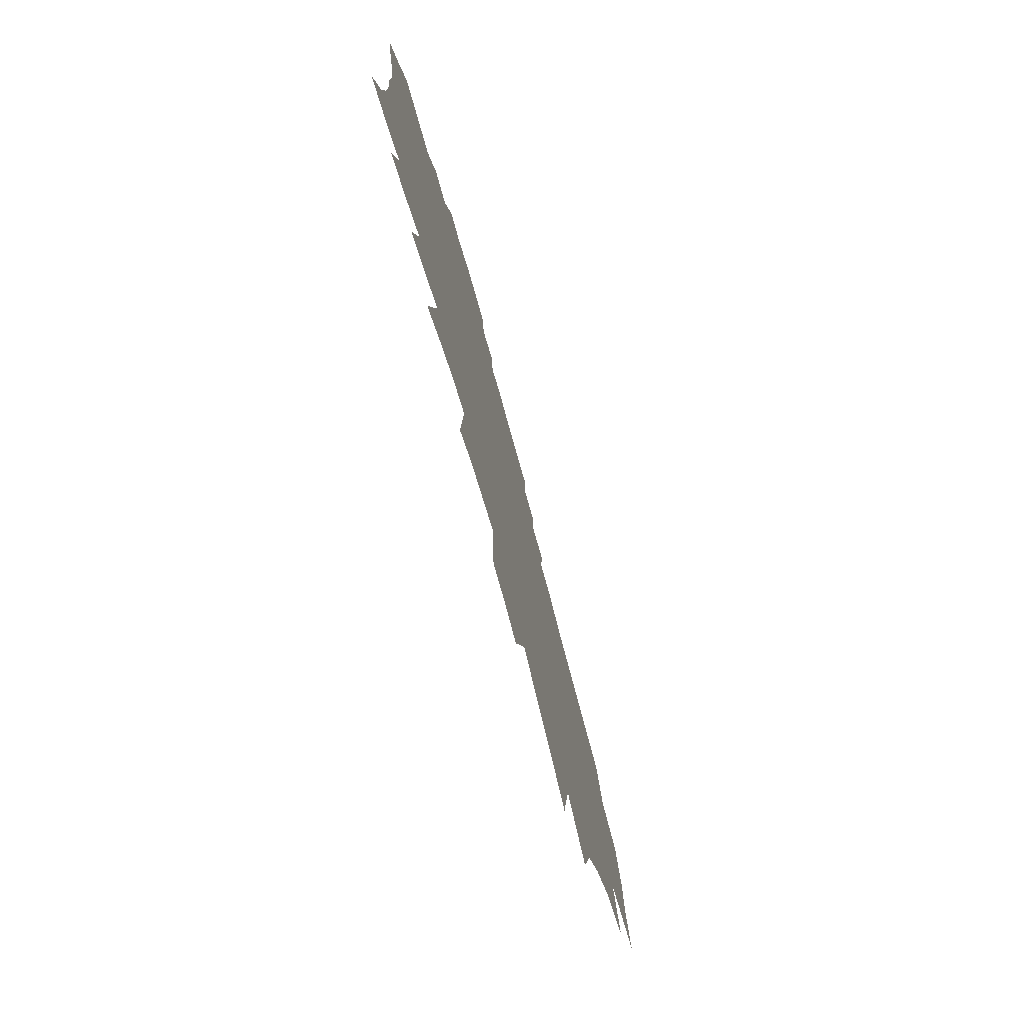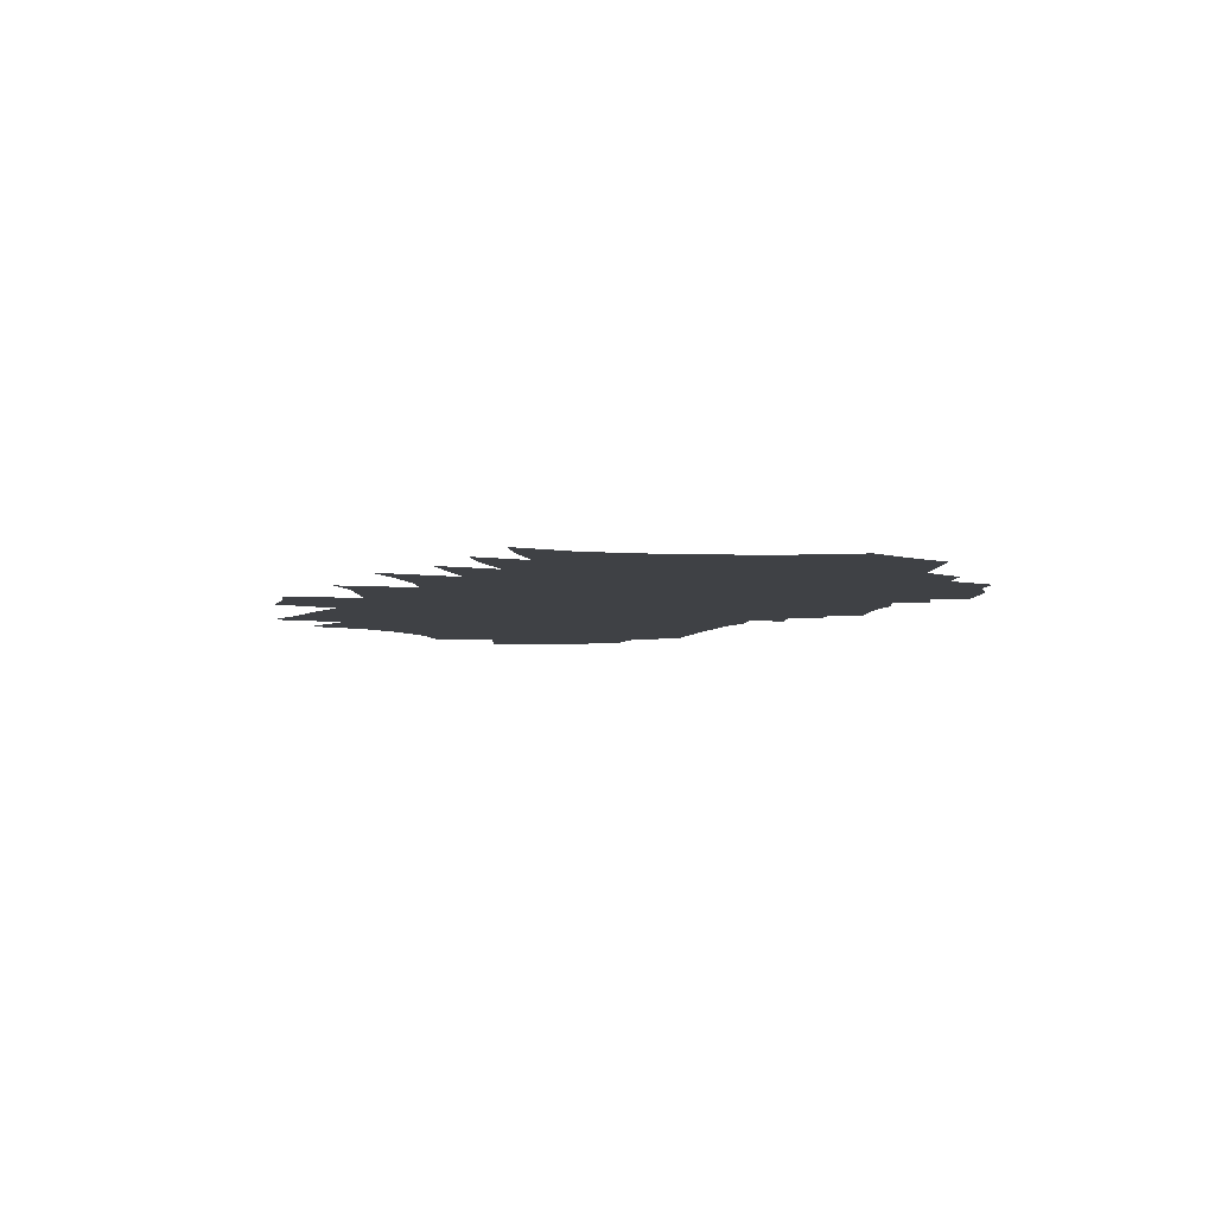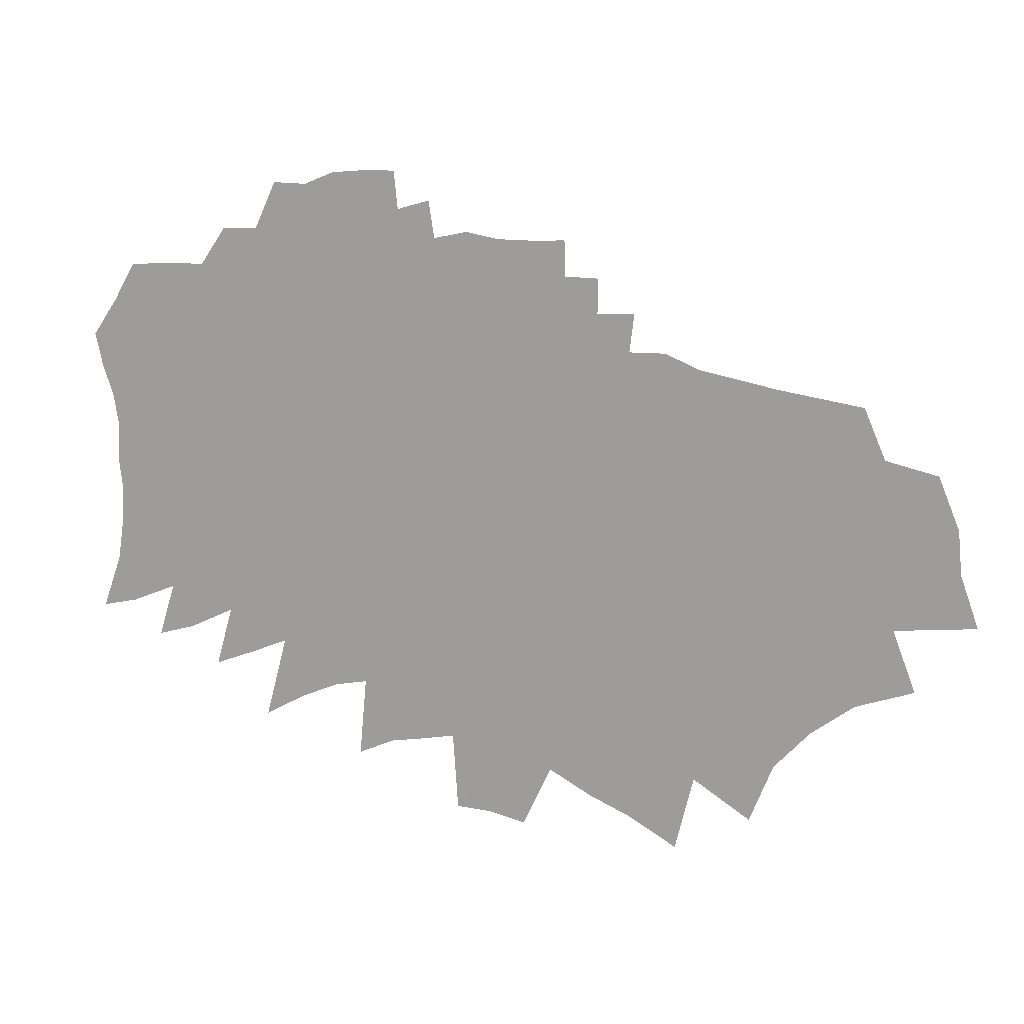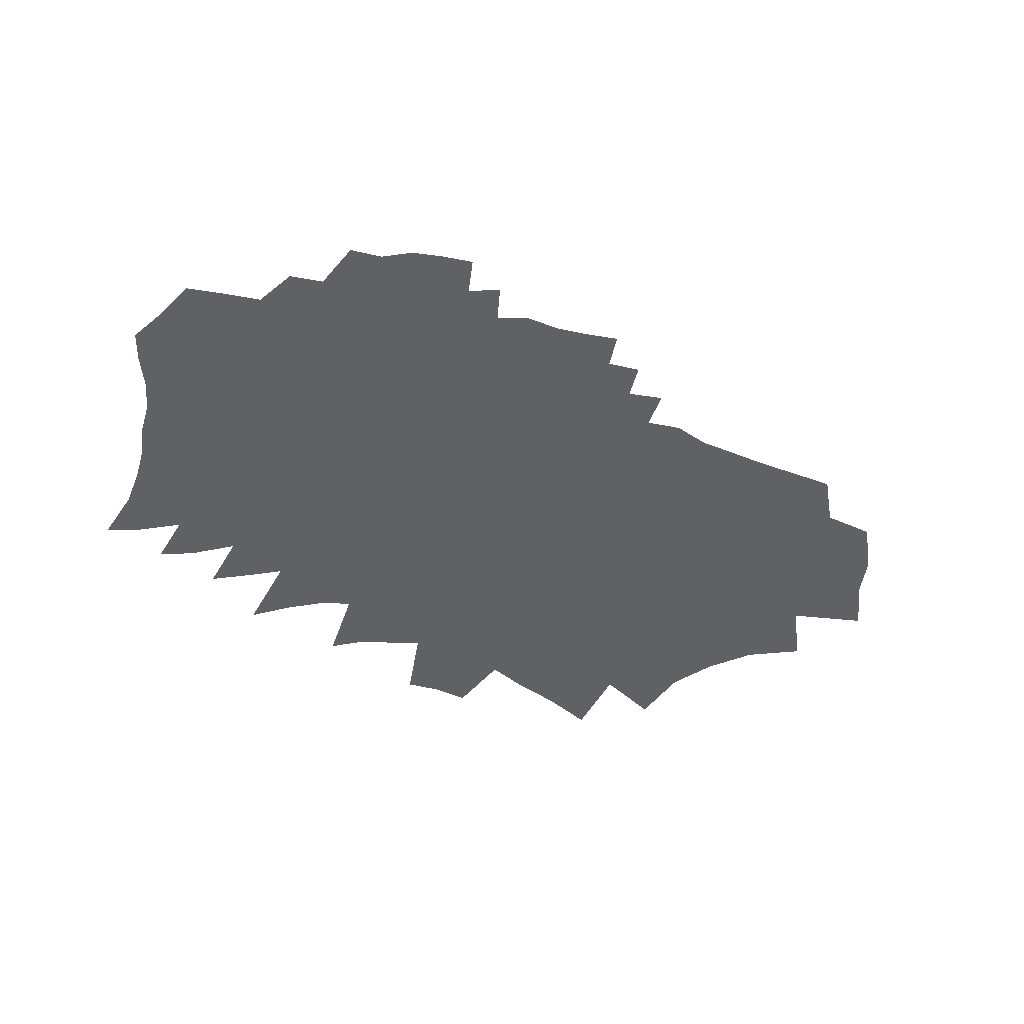
<metadata>
{"format":"obj","ext":"obj","renderer":"f3d","projection":"perspective","resolution":1024,"background":"white","views":[{"elev":-72.1,"azim":105.4,"up":"+Y"},{"elev":-5.7,"azim":82.6,"up":"+Z"},{"elev":13.9,"azim":-161.2,"up":"+Y"},{"elev":-48.4,"azim":166.6,"up":"+Z"}]}
</metadata>
<code>
v 430.7 316.8 0
v 445.8 359.6 0
v 449 395.2 0
v 466.4 437.5 0
v 477.8 258.8 0
v 496.8 308.9 0
v 506.6 348.5 0
v 501.5 378.8 0
v 507.4 414.3 0
v 509 447.1 0
v 526.6 488.1 0
v 525.4 241.8 0
v 531.7 281.8 0
v 546.4 327.2 0
v 549.8 361.8 0
v 566.4 403.6 0
v 560.3 431.2 0
v 562 463.1 0
v 562.8 493.5 0
v 560.7 215.1 0
v 575.4 264.8 0
v 583.4 305 0
v 594.2 345.3 0
v 595.7 376.9 0
v 604.3 412.5 0
v 597.1 439.5 0
v 596 468.7 0
v 596.6 498.5 0
v 590.5 182.6 0
v 612.4 243.8 0
v 626.8 291.5 0
v 638.6 332.8 0
v 645.9 367 0
v 644.7 394.5 0
v 645.1 422.9 0
v 639.4 449.3 0
v 636.4 477.5 0
v 632.9 505.4 0
v 610 133.4 0
v 638.9 211 0
v 654.8 264.2 0
v 668.2 310.5 0
v 677.1 348.1 0
v 676.9 374.3 0
v 674 399.9 0
v 672.4 426.9 0
v 669.2 454.1 0
v 665.6 482.1 0
v 660.3 510.6 0
v 657.8 163.3 0
v 678.9 230.7 0
v 689.6 276.6 0
v 697.9 316.3 0
v 703.6 350.9 0
v 703.8 377.9 0
v 703 404.2 0
v 702.1 431 0
v 698.7 458 0
v 694.4 486.6 0
v 688.4 522.3 0
v 673.2 100.8 0
v 695.5 179.5 0
v 715.4 248.9 0
v 723.9 291.3 0
v 729 326.4 0
v 731 355.5 0
v 730.6 381 0
v 732.3 408.5 0
v 730 433.8 0
v 726.9 460.7 0
v 723.1 489.6 0
v 718.5 521.6 0
v 714.6 553 0
v 713.2 123.2 0
v 731.4 196.5 0
v 745.7 258.1 0
v 753.1 300.3 0
v 754.4 328.3 0
v 756.2 357.4 0
v 757.7 384.8 0
v 757.7 410.2 0
v 757.1 435.4 0
v 755.1 461.6 0
v 754.2 487.8 0
v 748.9 520.1 0
v 745.6 551.1 0
v 745 580.1 0
v 748.8 138.1 0
v 762.9 206.4 0
v 774.8 268.2 0
v 779.3 305.4 0
v 780.1 331.6 0
v 781.6 360.5 0
v 782.2 385.5 0
v 782.9 411.6 0
v 782.4 436.6 0
v 781.7 462.5 0
v 780.4 489.5 0
v 777.7 519.3 0
v 775 550.2 0
v 773.4 580.7 0
v 773.8 609.8 0
v 783.9 156.9 0
v 793.8 219.9 0
v 800.4 269.1 0
v 803.6 305.1 0
v 804.5 330.7 0
v 805.7 359.6 0
v 806.6 385.8 0
v 807.4 412 0
v 807.8 437 0
v 808.3 462.4 0
v 807.7 488.7 0
v 804.9 519.5 0
v 803.8 548.7 0
v 803.4 577.8 0
v 802.3 608.5 0
v 808 105.4 0
v 816.2 174.7 0
v 822.3 231.5 0
v 826.4 275.2 0
v 828.2 306.9 0
v 828.7 332.3 0
v 830 359.8 0
v 830.8 385 0
v 831.6 412.1 0
v 832.5 436.8 0
v 833.2 462.4 0
v 834 487.7 0
v 833 516.5 0
v 831.9 546.7 0
v 831 578.1 0
v 830.1 608.6 0
v 838.6 112 0
v 844.9 181.7 0
v 848.3 236 0
v 851.1 281.6 0
v 852.2 308.8 0
v 853.1 334.9 0
v 854.4 361.9 0
v 855 386.2 0
v 855.8 411.5 0
v 856.7 436.3 0
v 858 462.3 0
v 858.7 487.6 0
v 860.5 512.4 0
v 859.9 542.8 0
v 859 575.5 0
v 858 613.4 0
v 868.1 113 0
v 872.4 177.3 0
v 874 232.9 0
v 874.7 279.3 0
v 875.8 310.5 0
v 876.7 336.4 0
v 877.8 361.2 0
v 878.9 385.4 0
v 879.8 411.3 0
v 880.8 436.4 0
v 882.1 461.5 0
v 883.4 486.8 0
v 884.7 512.4 0
v 887.2 537.3 0
v 886.6 570.2 0
v 885.9 607.4 0
v 890.6 637.9 0
v 900.8 171.5 0
v 899.7 230.4 0
v 898.5 277.3 0
v 898.8 310.6 0
v 900.1 335.3 0
v 901 361.1 0
v 902 385.1 0
v 903.2 411.7 0
v 904.4 436.1 0
v 905.8 460.8 0
v 907.3 485.9 0
v 909.1 510.7 0
v 911 536.1 0
v 914.2 561.1 0
v 915.4 594.4 0
v 917.8 630 0
v 921 661.3 0
v 929.2 166.2 0
v 926.6 222.8 0
v 923.6 270.6 0
v 922.1 309.1 0
v 922.8 336.5 0
v 924 361 0
v 925 385.7 0
v 926.3 410.2 0
v 927.3 435.4 0
v 928.6 459.8 0
v 930.7 484.1 0
v 932.8 508.8 0
v 934.9 533.4 0
v 937.5 559.2 0
v 940.5 588.6 0
v 944.2 623.8 0
v 948.7 660.8 0
v 959.3 152.2 0
v 953.3 218.2 0
v 947.3 272.1 0
v 944.7 309.8 0
v 946.2 334.2 0
v 946.7 361 0
v 947.5 386.2 0
v 948.8 410.3 0
v 950 434.5 0
v 951.8 458.4 0
v 953.6 482.4 0
v 956.1 506.8 0
v 958 531.3 0
v 961.7 558.1 0
v 965.8 587.8 0
v 969.8 617.2 0
v 975.4 658.4 0
v 981.6 212.3 0
v 973.9 263.6 0
v 967.2 308.9 0
v 968.4 334 0
v 970.3 358.3 0
v 971 383.6 0
v 971.5 408.8 0
v 972.8 432.9 0
v 974.8 456.7 0
v 976.8 480.6 0
v 979.7 505 0
v 981.4 529.5 0
v 986 556.3 0
v 990.5 584.6 0
v 994.3 612.2 0
v 1001 648.1 0
v 1013 198.3 0
v 1001 255.5 0
v 991.5 303.7 0
v 993.2 329.7 0
v 993.1 356.8 0
v 993.7 382.1 0
v 994 407.2 0
v 996.5 430.7 0
v 998.8 454.6 0
v 1002 478.8 0
v 1004 503.3 0
v 1006 528 0
v 1012 555.2 0
v 1017 583.4 0
v 1020 610.4 0
v 1029 648.6 0
v 1048 178.8 0
v 1029 247.7 0
v 1015 301.4 0
v 1017 326.5 0
v 1017 353.8 0
v 1017 379.4 0
v 1019 403.8 0
v 1020 428.2 0
v 1025 452.1 0
v 1026 476.9 0
v 1028 501.4 0
v 1031 526.3 0
v 1036 552.5 0
v 1044 582 0
v 1047 609.7 0
v 1063 233.5 0
v 1051 280.7 0
v 1042 321.6 0
v 1041 350.8 0
v 1043 375.4 0
v 1044 400.1 0
v 1048 424.5 0
v 1049 449.5 0
v 1050 474.6 0
v 1054 499.4 0
v 1058 524.8 0
v 1063 551.5 0
v 1069 579 0
v 1076 608.8 0
v 1095 220.8 0
v 1081 271.1 0
v 1068 317.1 0
v 1064 347.9 0
v 1068 371.1 0
v 1072 395.3 0
v 1072 421.6 0
v 1072 447.5 0
v 1075 472 0
v 1079 496.9 0
v 1083 522.3 0
v 1090 548.8 0
v 1098 577.3 0
v 1120 252.2 0
v 1105 299.1 0
v 1093 339.8 0
v 1098 364.1 0
v 1101 389.7 0
v 1101 416.4 0
v 1099 444.1 0
v 1104 469 0
v 1109 494.5 0
v 1116 520.8 0
v 1125 548.4 0
v 1132 576.2 0
v 1151 242.7 0
v 1137 287.7 0
v 1123 331.5 0
v 1127 357.2 0
v 1128 384.6 0
v 1126 413.3 0
v 1128 439.7 0
v 1134 465.5 0
v 1142 491.9 0
v 1146 518.4 0
v 1149 544.3 0
v 1164 574.4 0
v 1176 271.5 0
v 1160 316.4 0
v 1156 349.8 0
v 1159 376.2 0
v 1156 407.1 0
v 1156 435.2 0
v 1165 461.8 0
v 1175 489.4 0
v 1182 515.5 0
v 1183 542.1 0
v 1206 264.4 0
v 1190 309.4 0
v 1185 342.4 0
v 1183 373.6 0
v 1186 400.5 0
v 1184 430.1 0
v 1189 457 0
v 1198 484.7 0
v 1204 511.6 0
f 6 7 1
f 1 7 2
f 7 8 2
f 2 8 3
f 8 9 3
f 3 9 4
f 9 10 4
f 12 13 5
f 5 13 6
f 13 14 6
f 6 14 7
f 14 15 7
f 7 15 8
f 15 16 8
f 8 16 9
f 16 17 9
f 9 17 10
f 17 18 10
f 10 18 11
f 18 19 11
f 20 21 12
f 12 21 13
f 21 22 13
f 13 22 14
f 22 23 14
f 14 23 15
f 23 24 15
f 15 24 16
f 24 25 16
f 16 25 17
f 25 26 17
f 17 26 18
f 26 27 18
f 18 27 19
f 27 28 19
f 29 30 20
f 20 30 21
f 30 31 21
f 21 31 22
f 31 32 22
f 22 32 23
f 32 33 23
f 23 33 24
f 33 34 24
f 24 34 25
f 34 35 25
f 25 35 26
f 35 36 26
f 26 36 27
f 36 37 27
f 27 37 28
f 37 38 28
f 39 40 29
f 29 40 30
f 40 41 30
f 30 41 31
f 41 42 31
f 31 42 32
f 42 43 32
f 32 43 33
f 43 44 33
f 33 44 34
f 44 45 34
f 34 45 35
f 45 46 35
f 35 46 36
f 46 47 36
f 36 47 37
f 47 48 37
f 37 48 38
f 48 49 38
f 39 50 40
f 50 51 40
f 40 51 41
f 51 52 41
f 41 52 42
f 52 53 42
f 42 53 43
f 53 54 43
f 43 54 44
f 54 55 44
f 44 55 45
f 55 56 45
f 45 56 46
f 56 57 46
f 46 57 47
f 57 58 47
f 47 58 48
f 58 59 48
f 48 59 49
f 59 60 49
f 61 62 50
f 50 62 51
f 62 63 51
f 51 63 52
f 63 64 52
f 52 64 53
f 64 65 53
f 53 65 54
f 65 66 54
f 54 66 55
f 66 67 55
f 55 67 56
f 67 68 56
f 56 68 57
f 68 69 57
f 57 69 58
f 69 70 58
f 58 70 59
f 70 71 59
f 59 71 60
f 71 72 60
f 61 74 62
f 74 75 62
f 62 75 63
f 75 76 63
f 63 76 64
f 76 77 64
f 64 77 65
f 77 78 65
f 65 78 66
f 78 79 66
f 66 79 67
f 79 80 67
f 67 80 68
f 80 81 68
f 68 81 69
f 81 82 69
f 69 82 70
f 82 83 70
f 70 83 71
f 83 84 71
f 71 84 72
f 84 85 72
f 72 85 73
f 85 86 73
f 74 88 75
f 88 89 75
f 75 89 76
f 89 90 76
f 76 90 77
f 90 91 77
f 77 91 78
f 91 92 78
f 78 92 79
f 92 93 79
f 79 93 80
f 93 94 80
f 80 94 81
f 94 95 81
f 81 95 82
f 95 96 82
f 82 96 83
f 96 97 83
f 83 97 84
f 97 98 84
f 84 98 85
f 98 99 85
f 85 99 86
f 99 100 86
f 86 100 87
f 100 101 87
f 88 103 89
f 103 104 89
f 89 104 90
f 104 105 90
f 90 105 91
f 105 106 91
f 91 106 92
f 106 107 92
f 92 107 93
f 107 108 93
f 93 108 94
f 108 109 94
f 94 109 95
f 109 110 95
f 95 110 96
f 110 111 96
f 96 111 97
f 111 112 97
f 97 112 98
f 112 113 98
f 98 113 99
f 113 114 99
f 99 114 100
f 114 115 100
f 100 115 101
f 115 116 101
f 101 116 102
f 116 117 102
f 118 119 103
f 103 119 104
f 119 120 104
f 104 120 105
f 120 121 105
f 105 121 106
f 121 122 106
f 106 122 107
f 122 123 107
f 107 123 108
f 123 124 108
f 108 124 109
f 124 125 109
f 109 125 110
f 125 126 110
f 110 126 111
f 126 127 111
f 111 127 112
f 127 128 112
f 112 128 113
f 128 129 113
f 113 129 114
f 129 130 114
f 114 130 115
f 130 131 115
f 115 131 116
f 131 132 116
f 116 132 117
f 132 133 117
f 118 134 119
f 134 135 119
f 119 135 120
f 135 136 120
f 120 136 121
f 136 137 121
f 121 137 122
f 137 138 122
f 122 138 123
f 138 139 123
f 123 139 124
f 139 140 124
f 124 140 125
f 140 141 125
f 125 141 126
f 141 142 126
f 126 142 127
f 142 143 127
f 127 143 128
f 143 144 128
f 128 144 129
f 144 145 129
f 129 145 130
f 145 146 130
f 130 146 131
f 146 147 131
f 131 147 132
f 147 148 132
f 132 148 133
f 148 149 133
f 134 150 135
f 150 151 135
f 135 151 136
f 151 152 136
f 136 152 137
f 152 153 137
f 137 153 138
f 153 154 138
f 138 154 139
f 154 155 139
f 139 155 140
f 155 156 140
f 140 156 141
f 156 157 141
f 141 157 142
f 157 158 142
f 142 158 143
f 158 159 143
f 143 159 144
f 159 160 144
f 144 160 145
f 160 161 145
f 145 161 146
f 161 162 146
f 146 162 147
f 162 163 147
f 147 163 148
f 163 164 148
f 148 164 149
f 164 165 149
f 151 167 152
f 167 168 152
f 152 168 153
f 168 169 153
f 153 169 154
f 169 170 154
f 154 170 155
f 170 171 155
f 155 171 156
f 171 172 156
f 156 172 157
f 172 173 157
f 157 173 158
f 173 174 158
f 158 174 159
f 174 175 159
f 159 175 160
f 175 176 160
f 160 176 161
f 176 177 161
f 161 177 162
f 177 178 162
f 162 178 163
f 178 179 163
f 163 179 164
f 179 180 164
f 164 180 165
f 180 181 165
f 165 181 166
f 181 182 166
f 167 184 168
f 184 185 168
f 168 185 169
f 185 186 169
f 169 186 170
f 186 187 170
f 170 187 171
f 187 188 171
f 171 188 172
f 188 189 172
f 172 189 173
f 189 190 173
f 173 190 174
f 190 191 174
f 174 191 175
f 191 192 175
f 175 192 176
f 192 193 176
f 176 193 177
f 193 194 177
f 177 194 178
f 194 195 178
f 178 195 179
f 195 196 179
f 179 196 180
f 196 197 180
f 180 197 181
f 197 198 181
f 181 198 182
f 198 199 182
f 182 199 183
f 199 200 183
f 184 201 185
f 201 202 185
f 185 202 186
f 202 203 186
f 186 203 187
f 203 204 187
f 187 204 188
f 204 205 188
f 188 205 189
f 205 206 189
f 189 206 190
f 206 207 190
f 190 207 191
f 207 208 191
f 191 208 192
f 208 209 192
f 192 209 193
f 209 210 193
f 193 210 194
f 210 211 194
f 194 211 195
f 211 212 195
f 195 212 196
f 212 213 196
f 196 213 197
f 213 214 197
f 197 214 198
f 214 215 198
f 198 215 199
f 215 216 199
f 199 216 200
f 216 217 200
f 202 218 203
f 218 219 203
f 203 219 204
f 219 220 204
f 204 220 205
f 220 221 205
f 205 221 206
f 221 222 206
f 206 222 207
f 222 223 207
f 207 223 208
f 223 224 208
f 208 224 209
f 224 225 209
f 209 225 210
f 225 226 210
f 210 226 211
f 226 227 211
f 211 227 212
f 227 228 212
f 212 228 213
f 228 229 213
f 213 229 214
f 229 230 214
f 214 230 215
f 230 231 215
f 215 231 216
f 231 232 216
f 216 232 217
f 232 233 217
f 218 234 219
f 234 235 219
f 219 235 220
f 235 236 220
f 220 236 221
f 236 237 221
f 221 237 222
f 237 238 222
f 222 238 223
f 238 239 223
f 223 239 224
f 239 240 224
f 224 240 225
f 240 241 225
f 225 241 226
f 241 242 226
f 226 242 227
f 242 243 227
f 227 243 228
f 243 244 228
f 228 244 229
f 244 245 229
f 229 245 230
f 245 246 230
f 230 246 231
f 246 247 231
f 231 247 232
f 247 248 232
f 232 248 233
f 248 249 233
f 234 250 235
f 250 251 235
f 235 251 236
f 251 252 236
f 236 252 237
f 252 253 237
f 237 253 238
f 253 254 238
f 238 254 239
f 254 255 239
f 239 255 240
f 255 256 240
f 240 256 241
f 256 257 241
f 241 257 242
f 257 258 242
f 242 258 243
f 258 259 243
f 243 259 244
f 259 260 244
f 244 260 245
f 260 261 245
f 245 261 246
f 261 262 246
f 246 262 247
f 262 263 247
f 247 263 248
f 263 264 248
f 248 264 249
f 251 265 252
f 265 266 252
f 252 266 253
f 266 267 253
f 253 267 254
f 267 268 254
f 254 268 255
f 268 269 255
f 255 269 256
f 269 270 256
f 256 270 257
f 270 271 257
f 257 271 258
f 271 272 258
f 258 272 259
f 272 273 259
f 259 273 260
f 273 274 260
f 260 274 261
f 274 275 261
f 261 275 262
f 275 276 262
f 262 276 263
f 276 277 263
f 263 277 264
f 277 278 264
f 265 279 266
f 279 280 266
f 266 280 267
f 280 281 267
f 267 281 268
f 281 282 268
f 268 282 269
f 282 283 269
f 269 283 270
f 283 284 270
f 270 284 271
f 284 285 271
f 271 285 272
f 285 286 272
f 272 286 273
f 286 287 273
f 273 287 274
f 287 288 274
f 274 288 275
f 288 289 275
f 275 289 276
f 289 290 276
f 276 290 277
f 290 291 277
f 277 291 278
f 280 292 281
f 292 293 281
f 281 293 282
f 293 294 282
f 282 294 283
f 294 295 283
f 283 295 284
f 295 296 284
f 284 296 285
f 296 297 285
f 285 297 286
f 297 298 286
f 286 298 287
f 298 299 287
f 287 299 288
f 299 300 288
f 288 300 289
f 300 301 289
f 289 301 290
f 301 302 290
f 290 302 291
f 302 303 291
f 292 304 293
f 304 305 293
f 293 305 294
f 305 306 294
f 294 306 295
f 306 307 295
f 295 307 296
f 307 308 296
f 296 308 297
f 308 309 297
f 297 309 298
f 309 310 298
f 298 310 299
f 310 311 299
f 299 311 300
f 311 312 300
f 300 312 301
f 312 313 301
f 301 313 302
f 313 314 302
f 302 314 303
f 314 315 303
f 305 316 306
f 316 317 306
f 306 317 307
f 317 318 307
f 307 318 308
f 318 319 308
f 308 319 309
f 319 320 309
f 309 320 310
f 320 321 310
f 310 321 311
f 321 322 311
f 311 322 312
f 322 323 312
f 312 323 313
f 323 324 313
f 313 324 314
f 324 325 314
f 314 325 315
f 316 326 317
f 326 327 317
f 317 327 318
f 327 328 318
f 318 328 319
f 328 329 319
f 319 329 320
f 329 330 320
f 320 330 321
f 330 331 321
f 321 331 322
f 331 332 322
f 322 332 323
f 332 333 323
f 323 333 324
f 333 334 324
f 324 334 325

</code>
